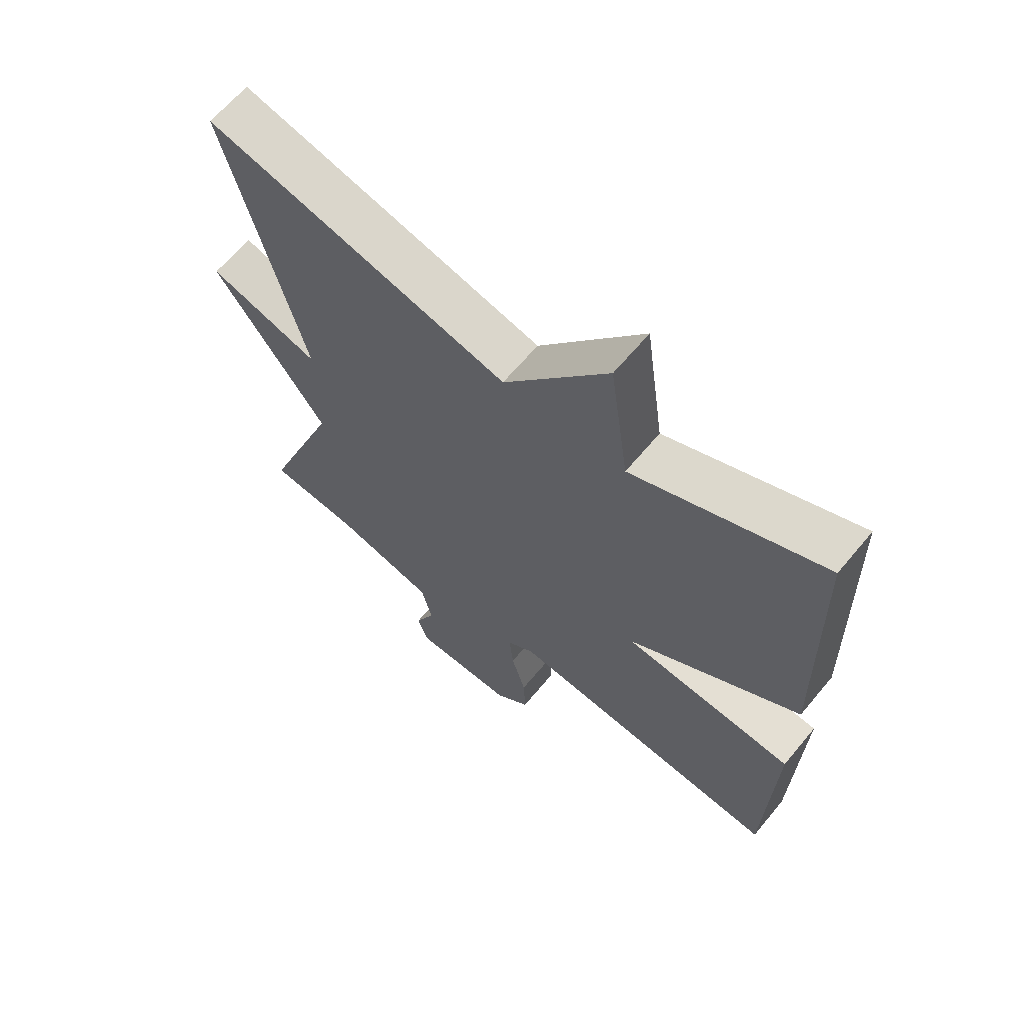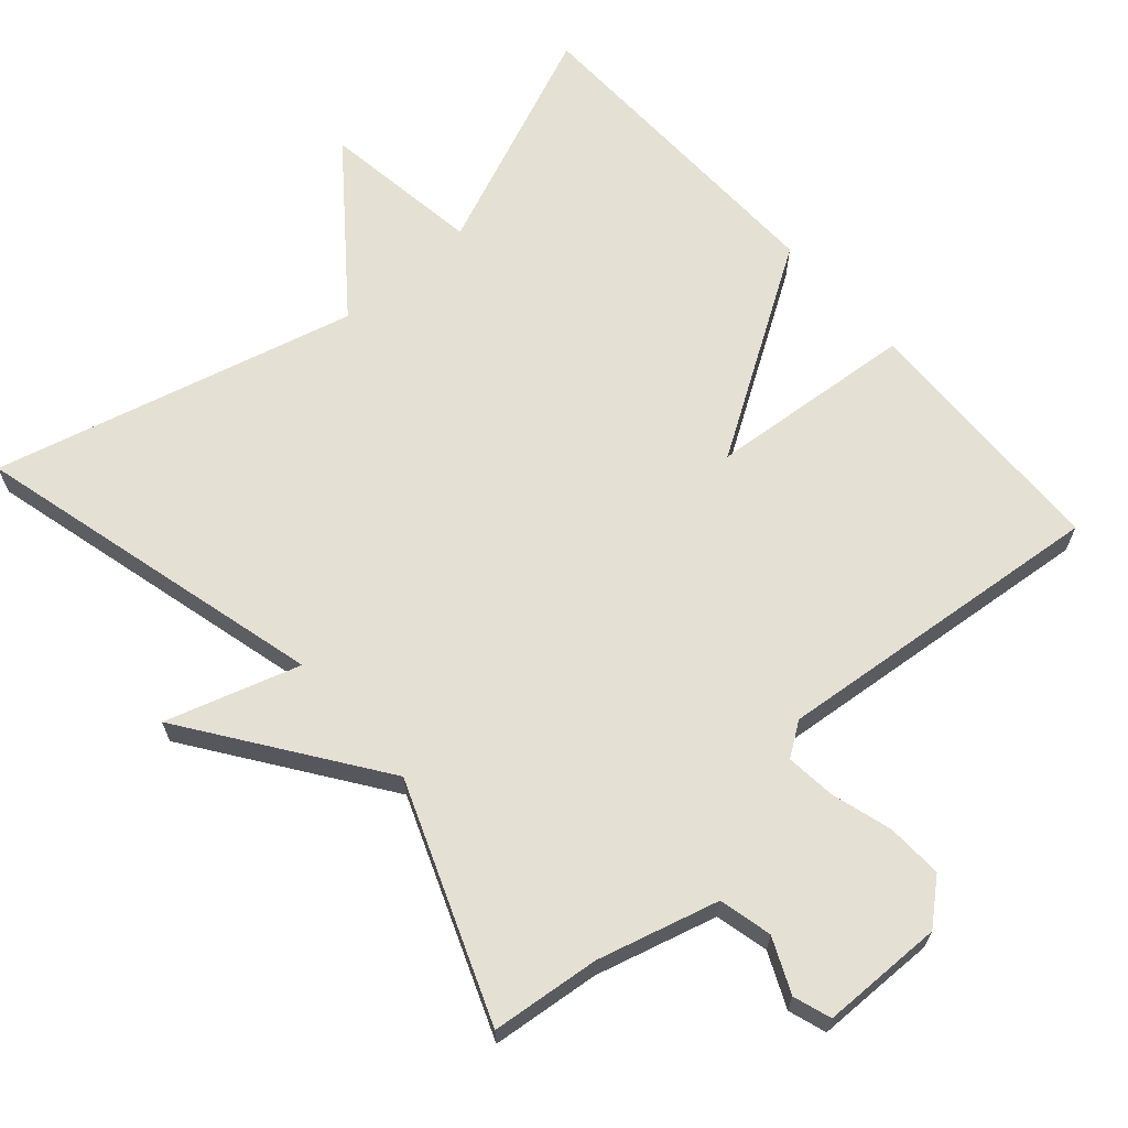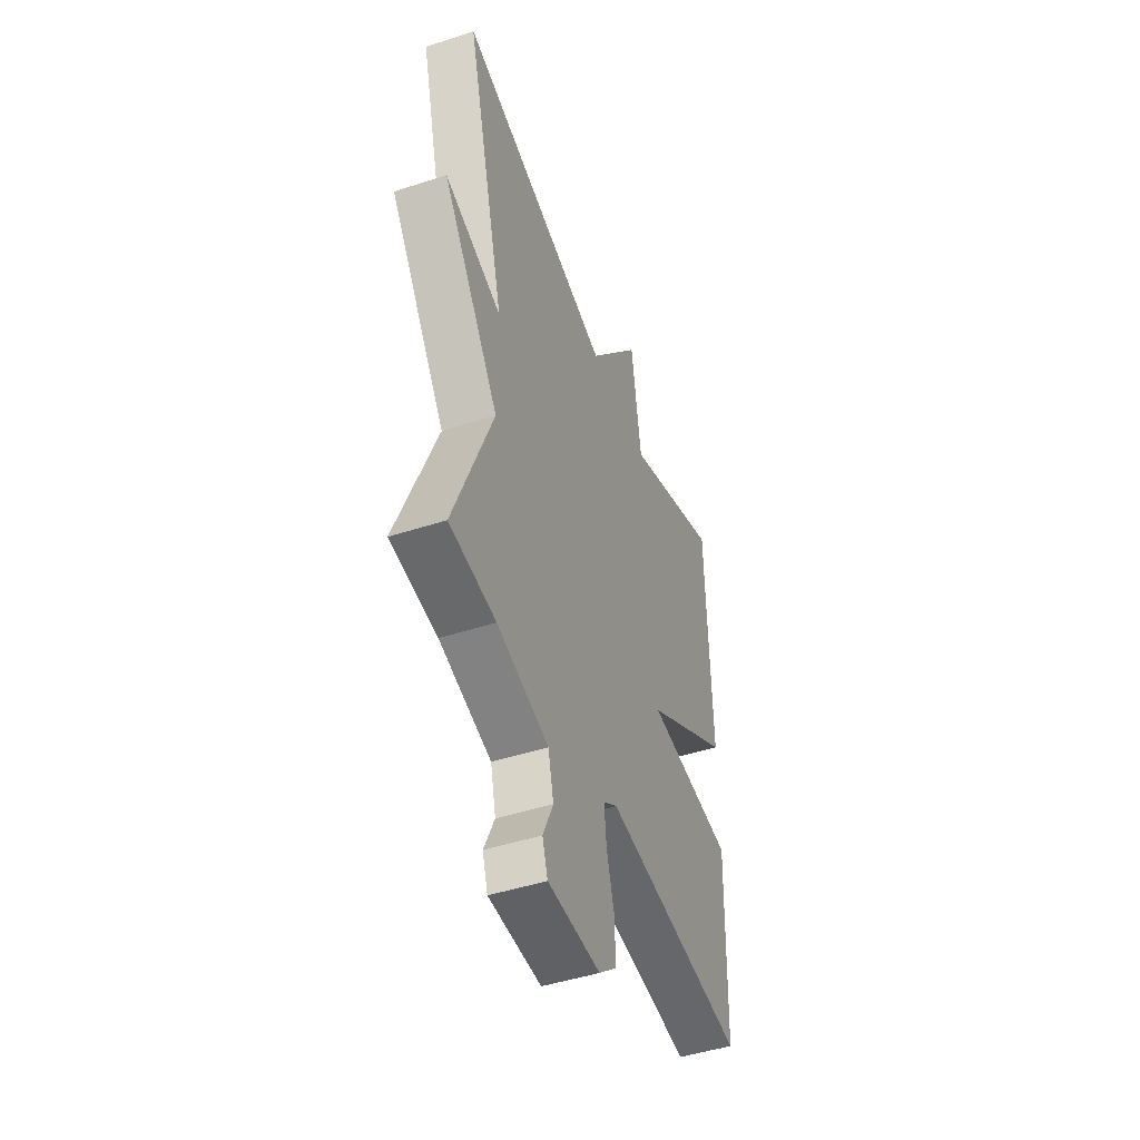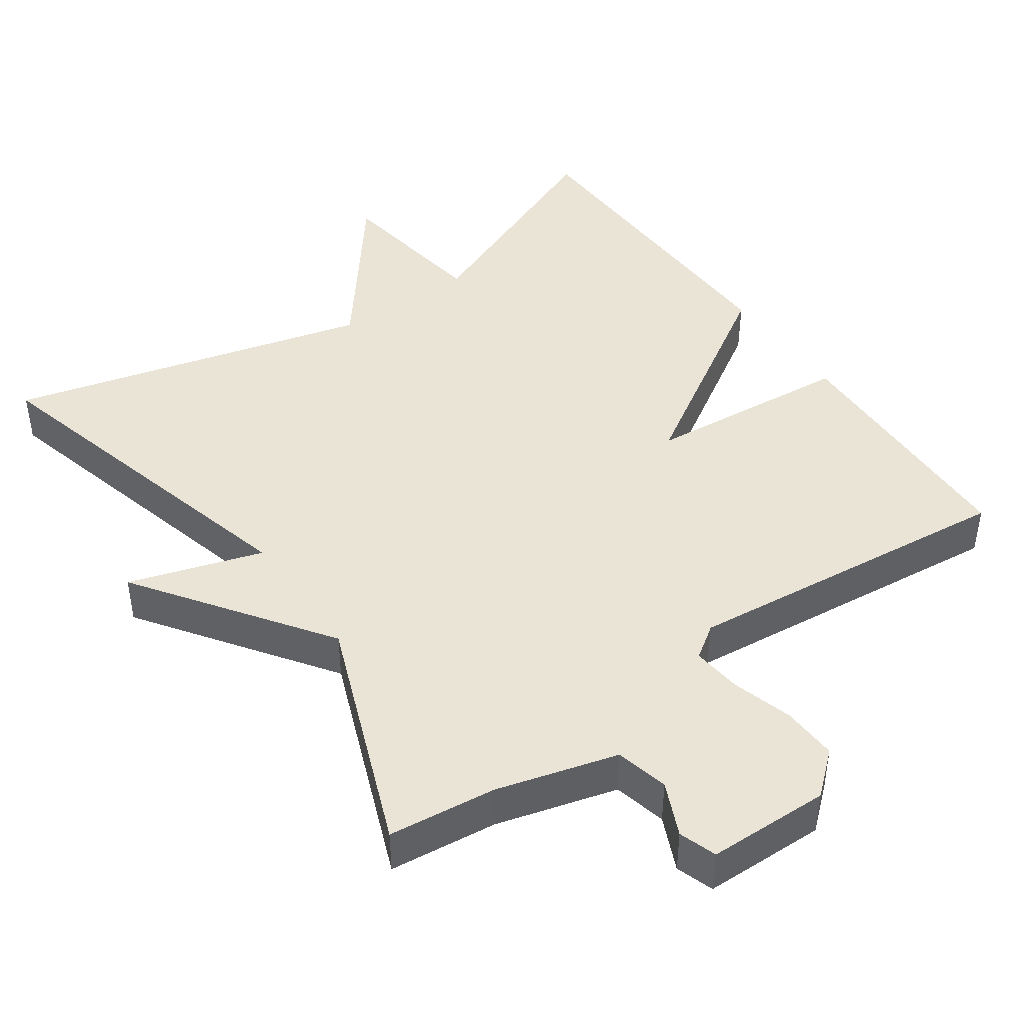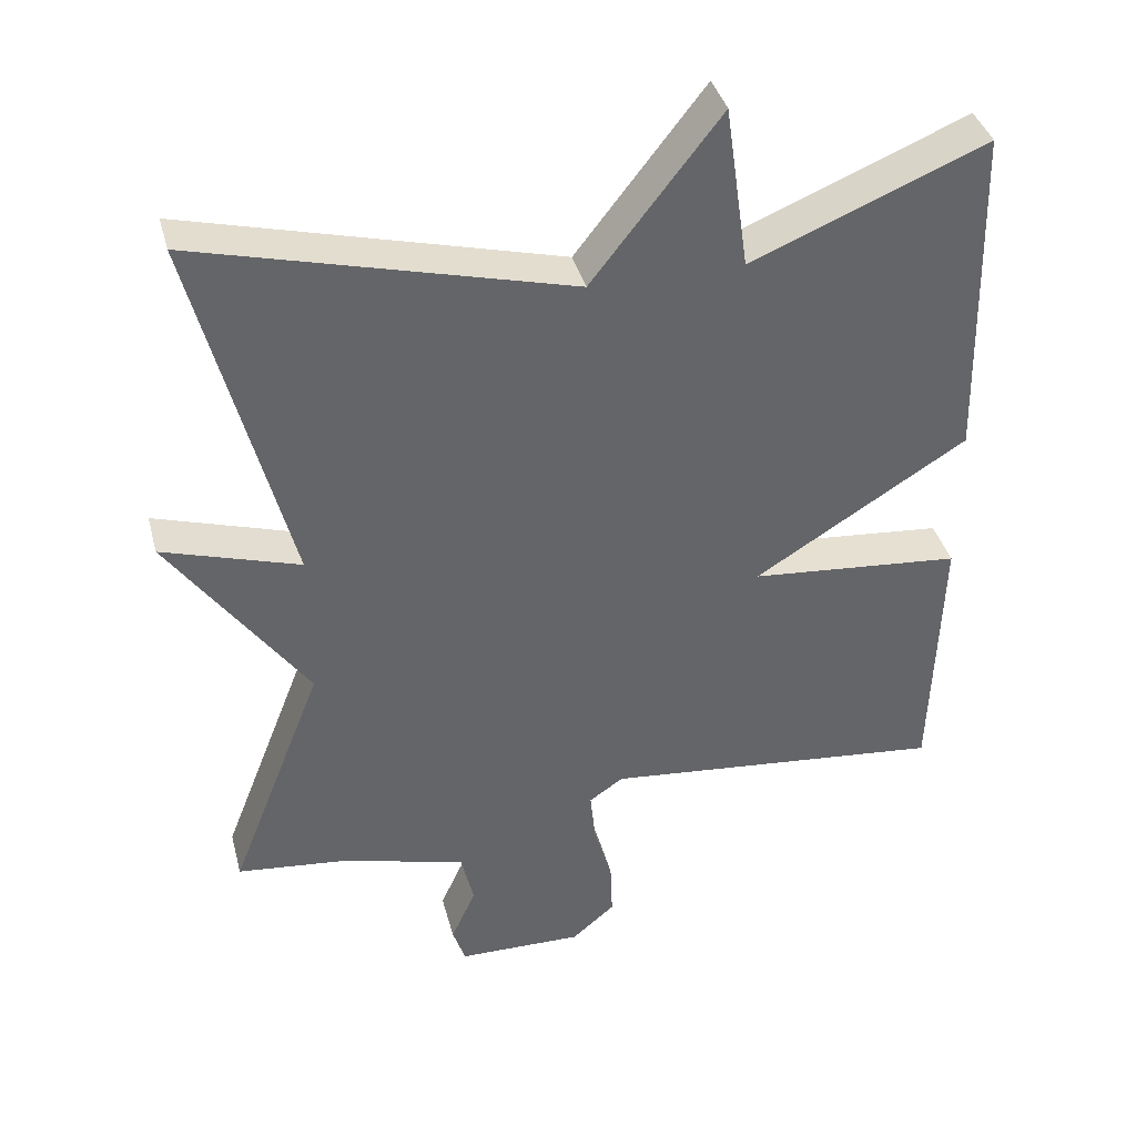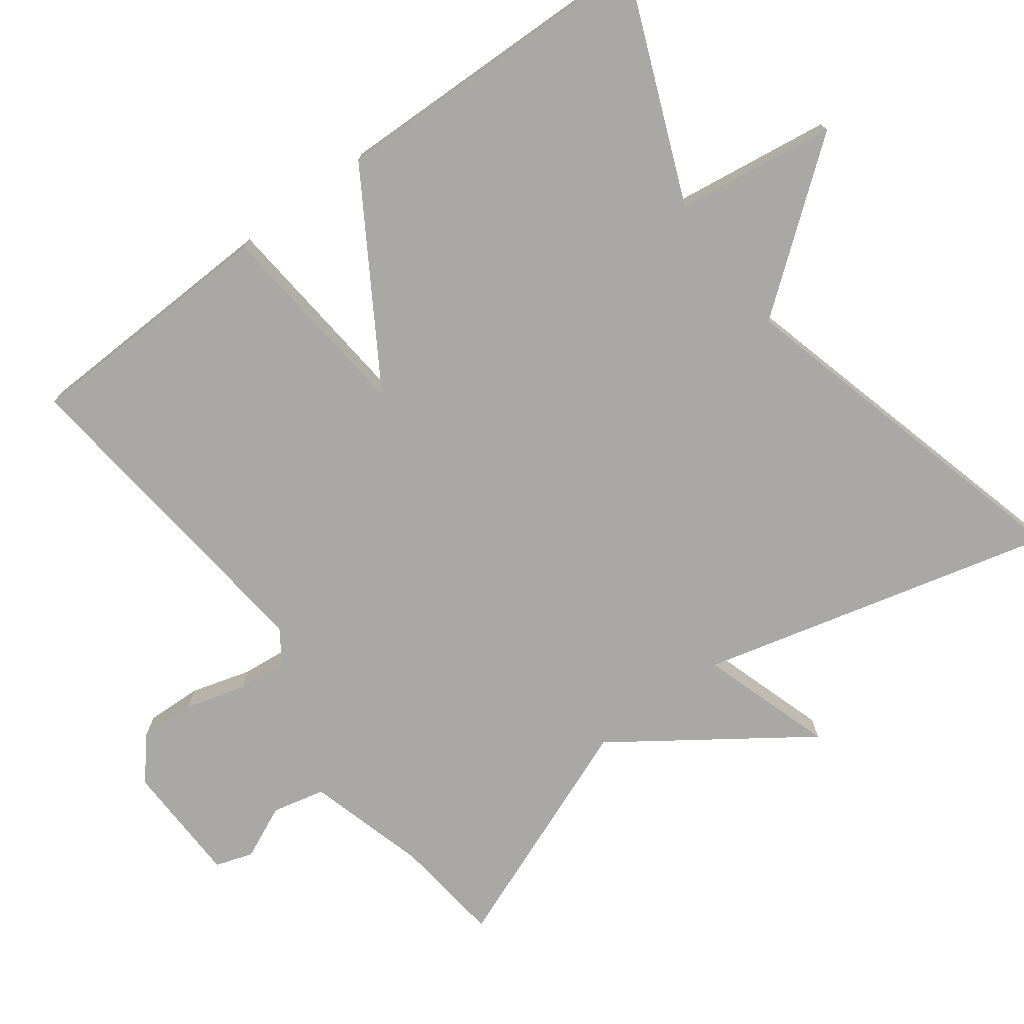
<metadata>
{"format":"obj","ext":"obj","renderer":"f3d","projection":"perspective","resolution":1024,"background":"white","views":[{"elev":64.3,"azim":-140.3,"up":"+Z"},{"elev":65.9,"azim":138.5,"up":"+Y"},{"elev":-47.0,"azim":110.2,"up":"+Z"},{"elev":43.9,"azim":144.9,"up":"+Y"},{"elev":38.8,"azim":165.5,"up":"+Z"},{"elev":-74.9,"azim":-53.2,"up":"+Y"}]}
</metadata>
<code>
v -0.5 0.07 0.5
v -0.191 0.07 0.372
v -0.16 0.07 0.589
v 0.009 0.07 0.372
v 0.5 0.07 0.5
v 0.376 0.07 0.018
v 0.557 0.07 0.075
v 0.376 0.07 -0.182
v 0.5 0.07 -0.5
v 0.353 0.07 -0.516
v 0.189 0.07 -0.561
v 0.172 0.07 -0.633
v 0.205 0.07 -0.706
v 0.188 0.07 -0.757
v 0.022 0.07 -0.76
v -0.035 0.07 -0.711
v -0.032 0.07 -0.635
v -0.008 0.07 -0.553
v -0.001 0.07 -0.485
v -0.046 0.07 -0.454
v -0.5 0.07 -0.5
v -0.511 0.07 -0.149
v -0.231 0.07 -0.124
v -0.511 0.07 0.051
v -0.5 0 0.5
v -0.191 0 0.372
v -0.16 0 0.589
v 0.009 0 0.372
v 0.5 0 0.5
v 0.376 0 0.018
v 0.557 0 0.075
v 0.376 0 -0.182
v 0.5 0 -0.5
v 0.353 0 -0.516
v 0.189 0 -0.561
v 0.172 0 -0.633
v 0.205 0 -0.706
v 0.188 0 -0.757
v 0.022 0 -0.76
v -0.035 0 -0.711
v -0.032 0 -0.635
v -0.008 0 -0.553
v -0.001 0 -0.485
v -0.046 0 -0.454
v -0.5 0 -0.5
v -0.511 0 -0.149
v -0.231 0 -0.124
v -0.511 0 0.051
f 23 24 1 2
f 20 21 22 23
f 2 3 4
f 23 2 4
f 20 23 4
f 19 20 4
f 16 17 18
f 15 16 18
f 14 15 18
f 13 14 18
f 12 13 18
f 11 12 18 19
f 10 11 19 4
f 8 9 10 4
f 6 7 8
f 4 5 6
f 4 6 8
f 26 25 48 47
f 47 46 45 44
f 28 27 26
f 28 26 47
f 28 47 44
f 28 44 43
f 42 41 40
f 42 40 39
f 42 39 38
f 42 38 37
f 42 37 36
f 43 42 36 35
f 28 43 35 34
f 28 34 33 32
f 32 31 30
f 30 29 28
f 32 30 28
f 1 25 26 2
f 2 26 27 3
f 3 27 28 4
f 4 28 29 5
f 5 29 30 6
f 6 30 31 7
f 7 31 32 8
f 8 32 33 9
f 9 33 34 10
f 10 34 35 11
f 11 35 36 12
f 12 36 37 13
f 13 37 38 14
f 14 38 39 15
f 15 39 40 16
f 16 40 41 17
f 17 41 42 18
f 18 42 43 19
f 19 43 44 20
f 20 44 45 21
f 21 45 46 22
f 22 46 47 23
f 23 47 48 24
f 24 48 25 1

</code>
